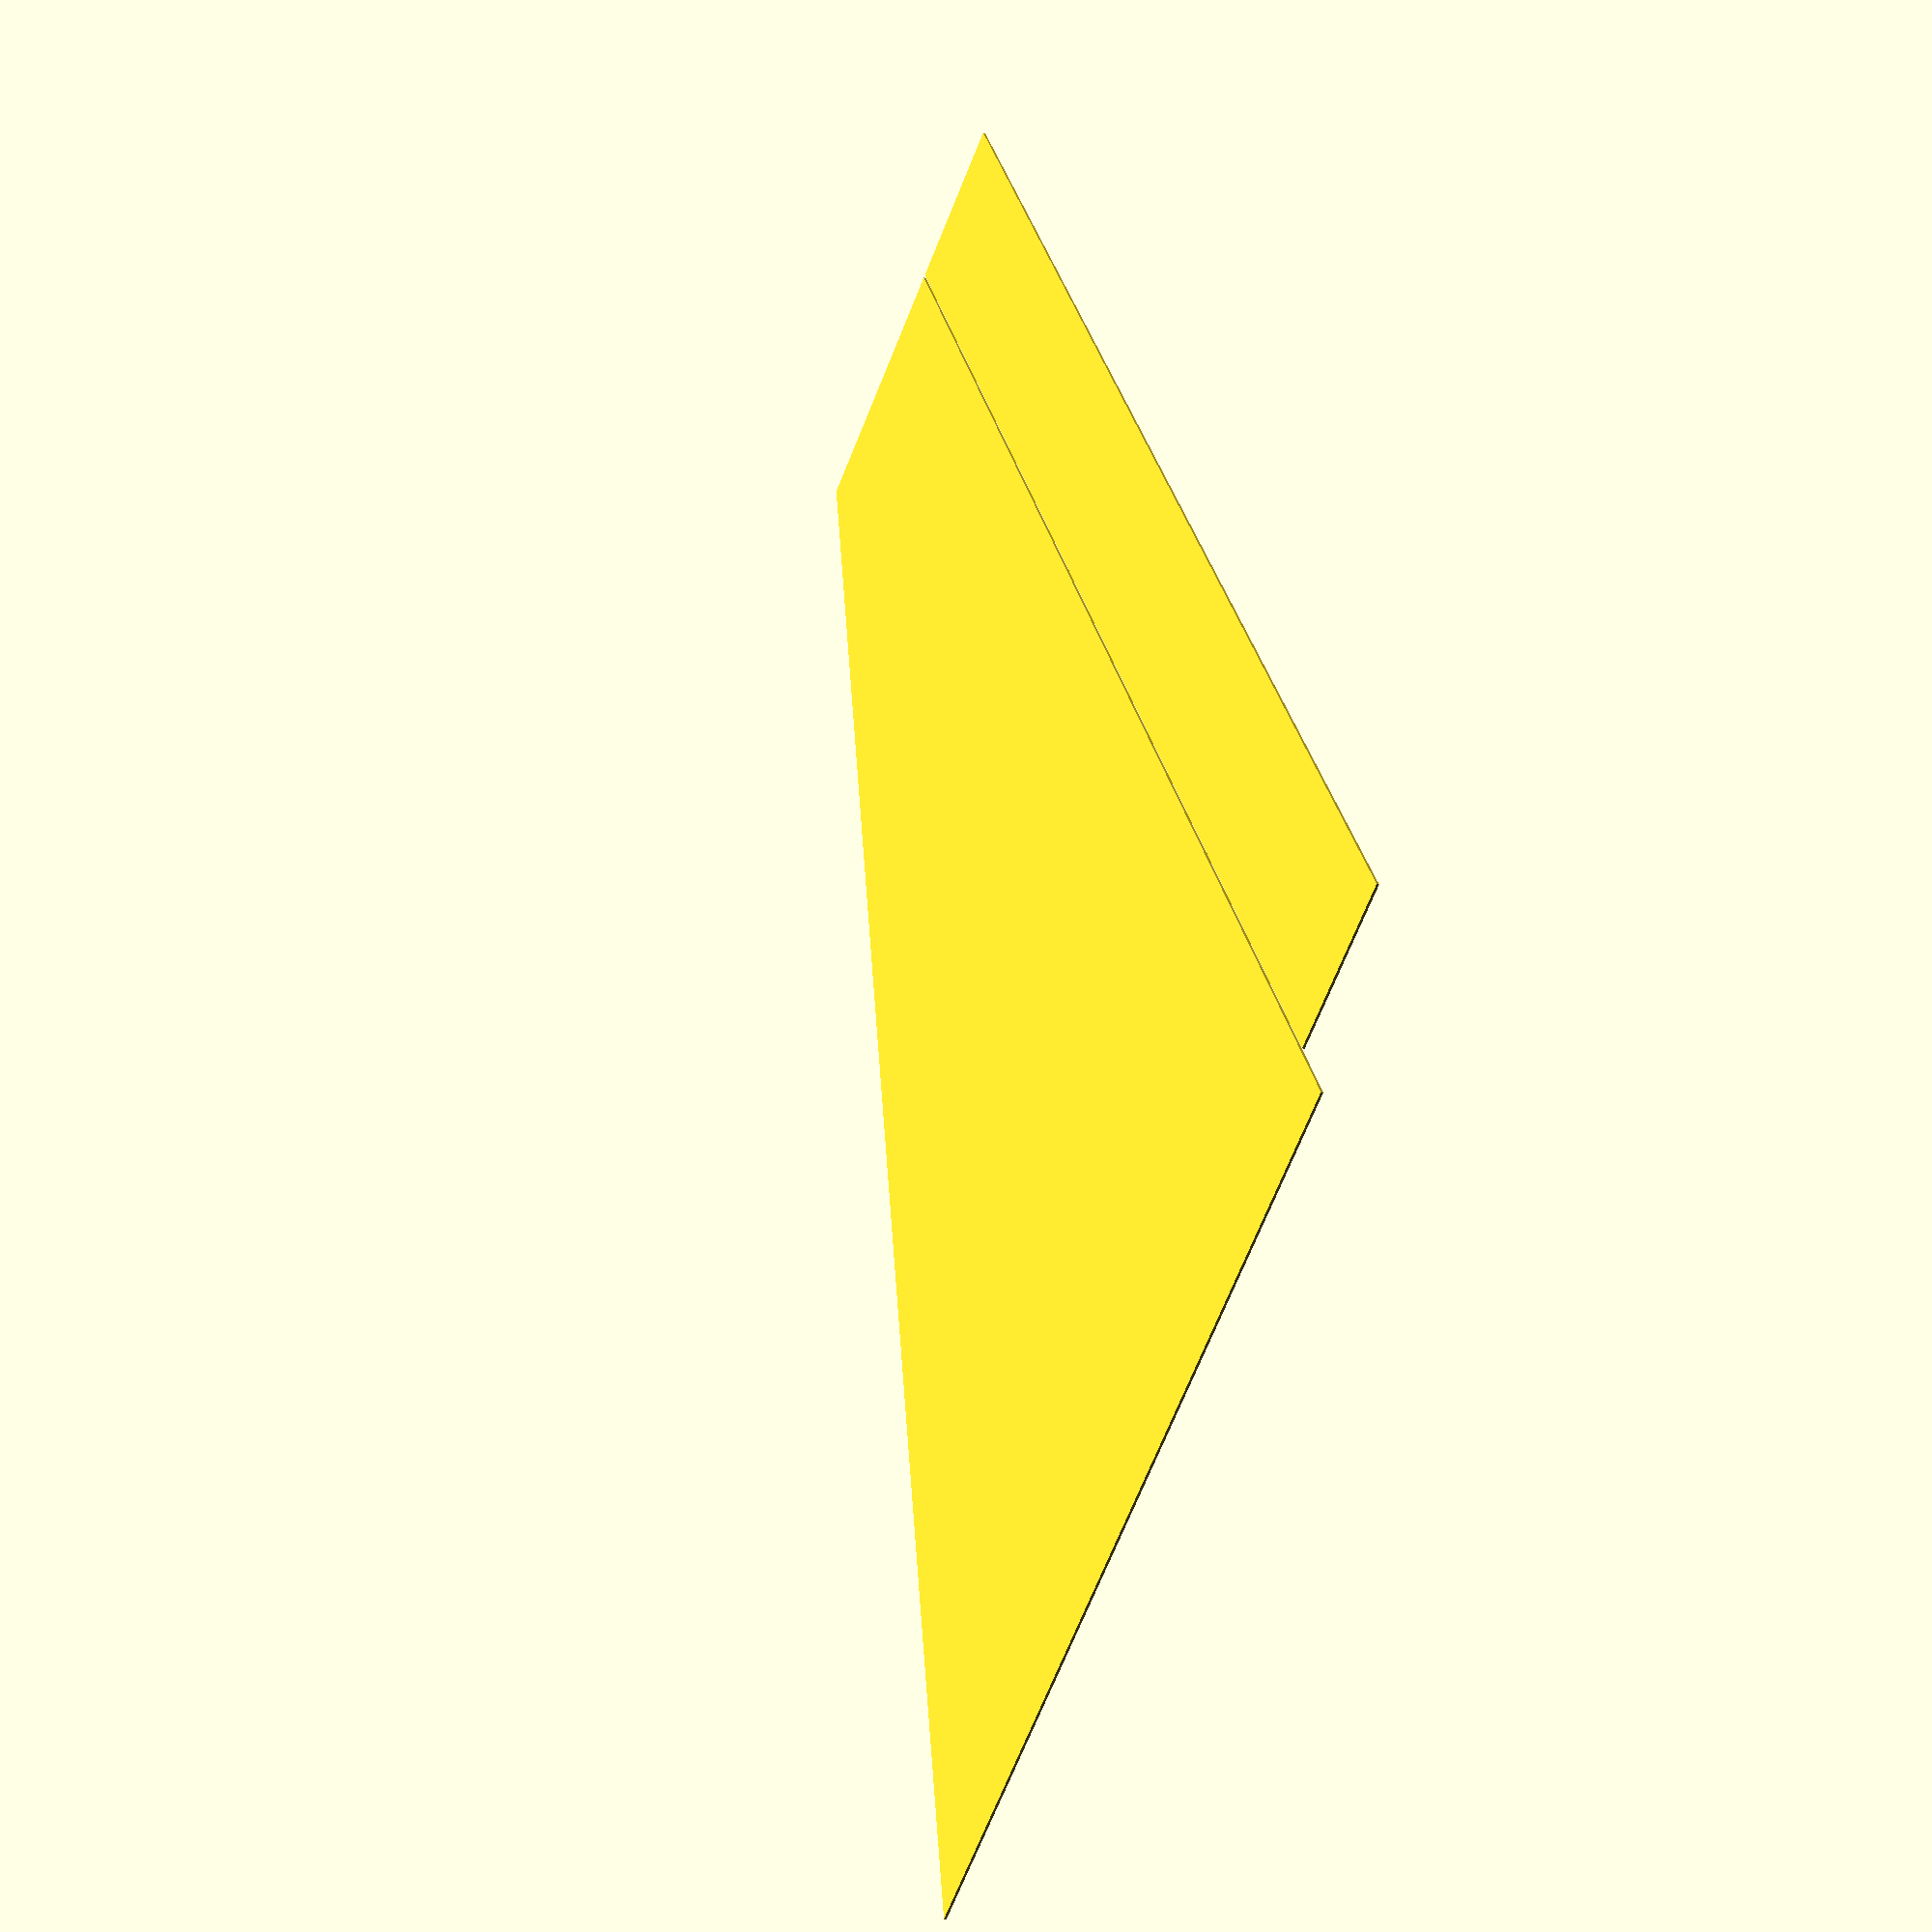
<openscad>

// define wing (use sweep distance, see custom wing 2 for sweep angle)
module custom_wing_1(wing_span, sweep_distance, root_chord, tip_chord, elevon_width = 60, elevon_sep = 1, elevon_int_offset = 20) {
  wing_length = wing_span / 2;
  wing_points = [[0, 0], [root_chord, 0], [sweep_distance + tip_chord, wing_length], [sweep_distance, wing_length]];
  /*wing_length = wing_points[3][1] - wing_points[0][1];*/
  echo(wing_length=wing_length);
  polygon(points=wing_points);
  trailing_angle = atan((wing_points[2][0] - wing_points[1][0])/(wing_points[3][1] - wing_points[0][1]));
  polygon(points=[[wing_points[1][0] + elevon_int_offset * sin(trailing_angle) + elevon_sep, wing_points[1][1] + elevon_int_offset * cos(trailing_angle)], [wing_points[1][0] + elevon_int_offset * sin(trailing_angle) + elevon_sep + elevon_width, wing_points[1][1] + elevon_int_offset * cos(trailing_angle)], [wing_points[1][0] + elevon_sep + elevon_width + wing_length * tan(trailing_angle), wing_points[2][1]], [wing_points[1][0] + elevon_sep + elevon_width + wing_length * tan(trailing_angle) - elevon_width, wing_points[2][1]]]);
}
custom_wing_1(wing_span = 2 * 461, sweep_distance = 360, root_chord = 320, tip_chord = 92);

// define wing (use sweep angle, see custom wing 2 for sweep distance)
module custom_wing_2(wing_span, sweep_angle, root_chord, tip_chord, elevon_width = 60, elevon_sep = 1, elevon_int_offset = 20) {
  custom_wing_1(wing_span, wing_span * tan(sweep_angle) / 2, root_chord, tip_chord, elevon_width, elevon_sep, elevon_int_offset);
}
/*!custom_wing_2(wing_span = 2 * 461, sweep_angle = 90-52, root_chord = 320, tip_chord = 92);*/


</openscad>
<views>
elev=22.0 azim=314.1 roll=56.9 proj=p view=solid
</views>
